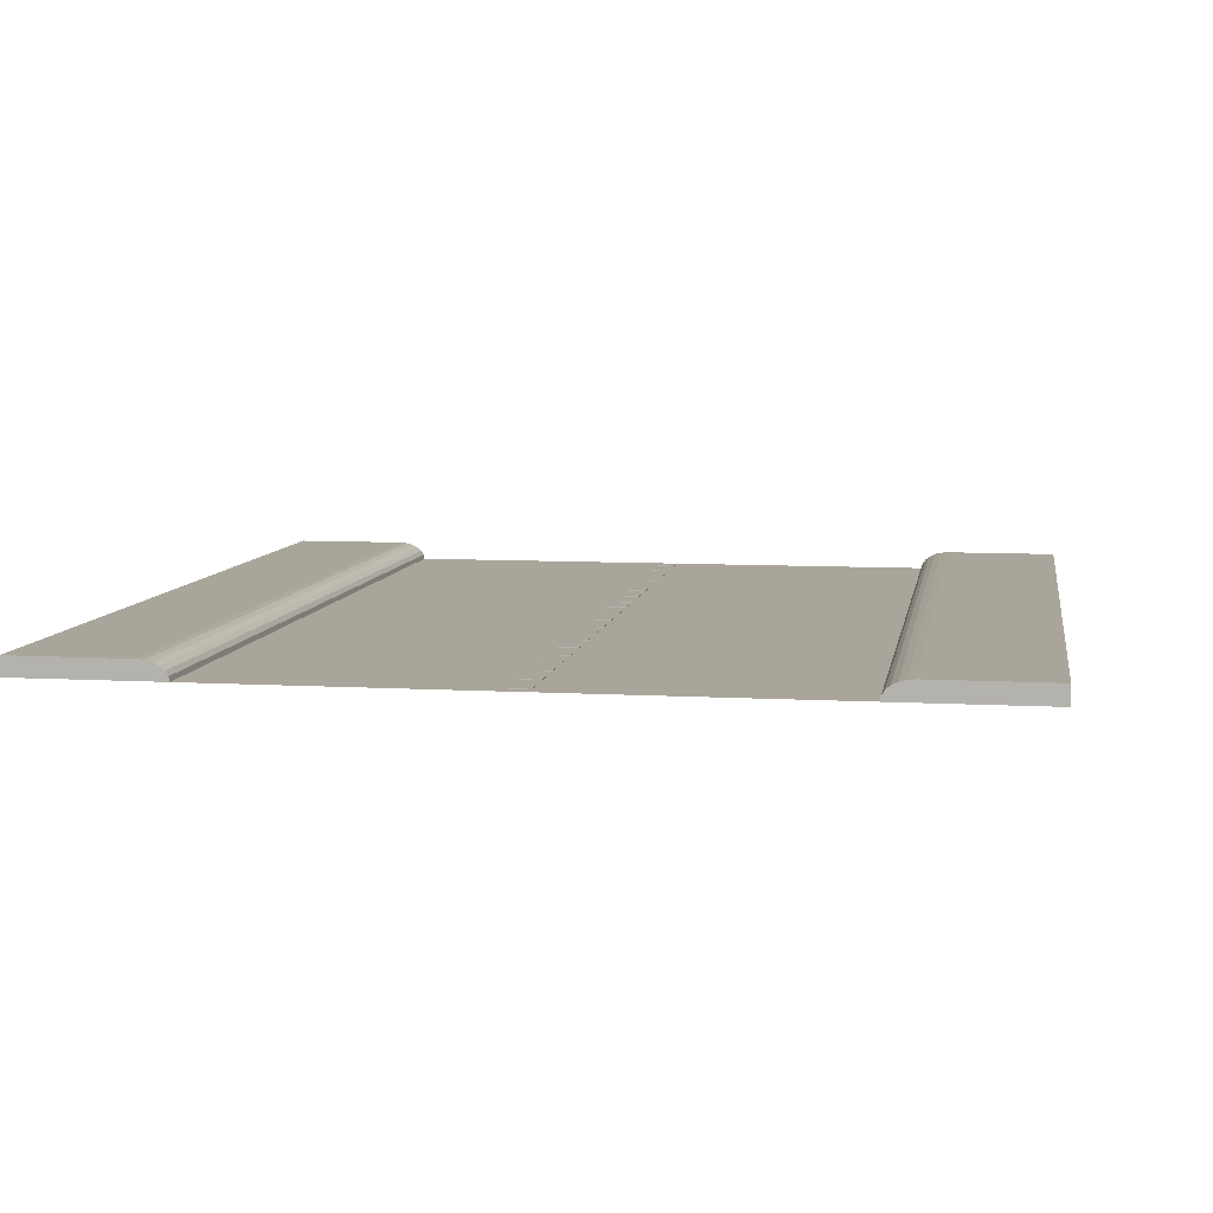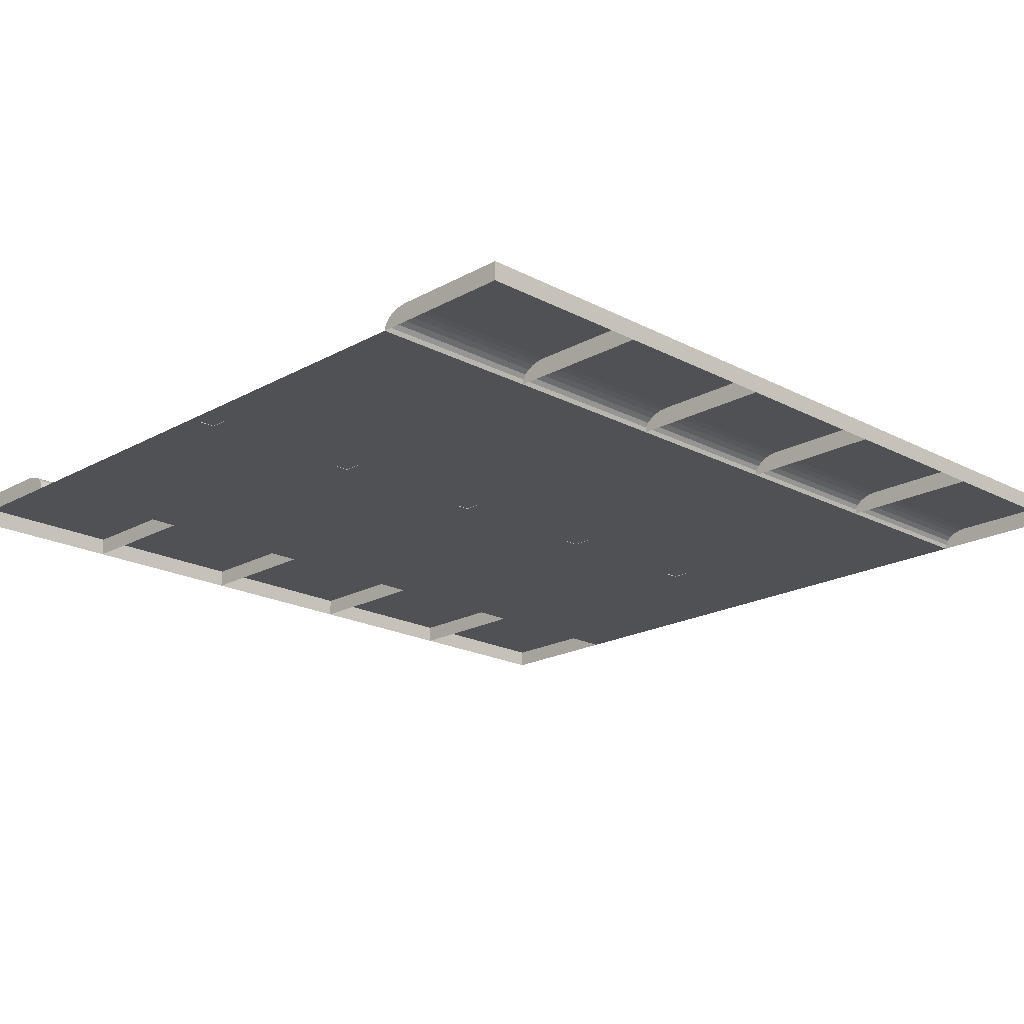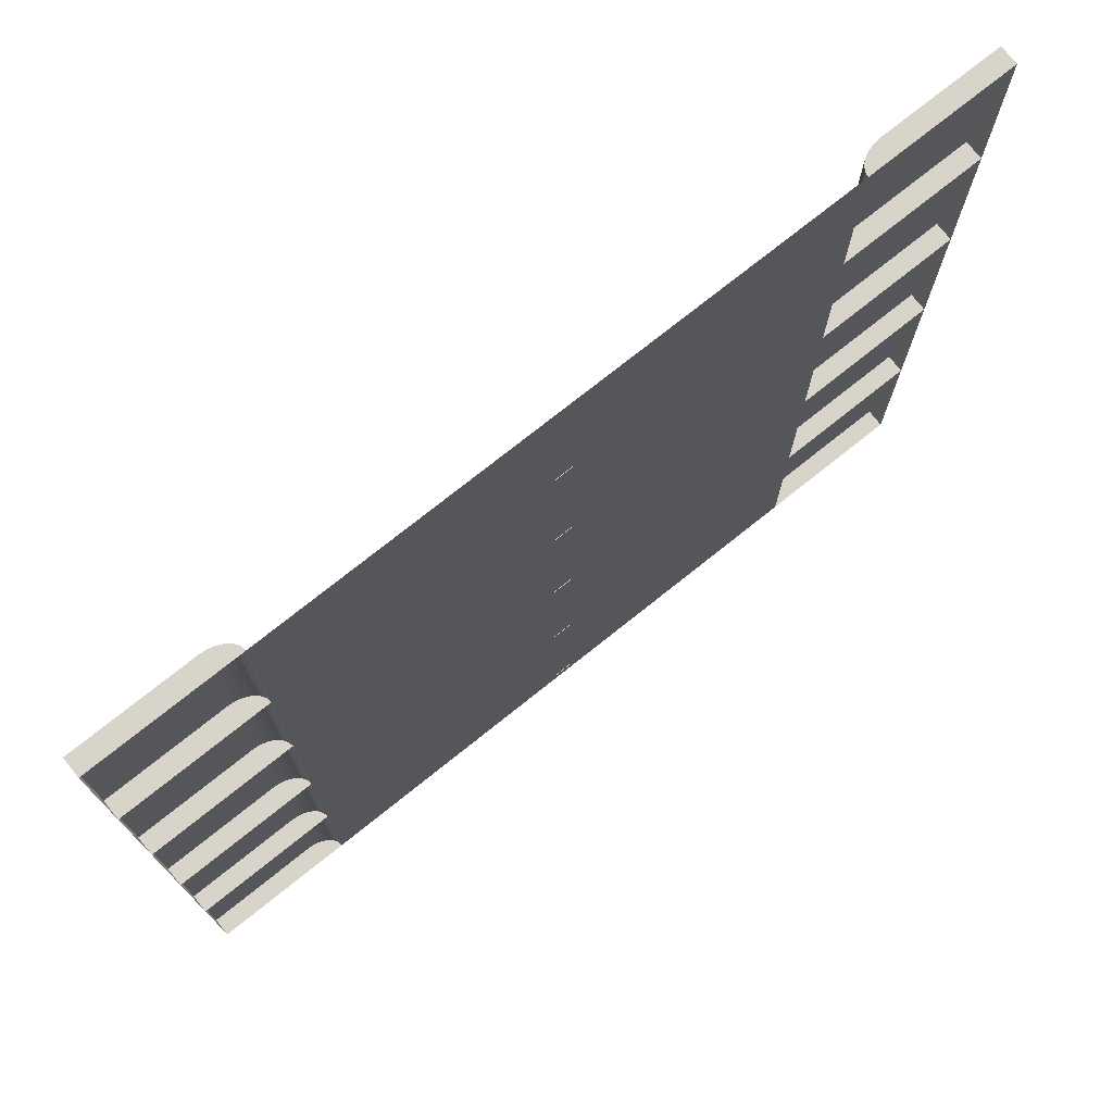
<metadata>
{"format":"obj","ext":"obj","renderer":"f3d","projection":"perspective","resolution":1024,"background":"white","views":[{"elev":7.7,"azim":-170.7,"up":"+Y"},{"elev":-19.8,"azim":-134.3,"up":"+Y"},{"elev":75.1,"azim":-38.6,"up":"+Z"}]}
</metadata>
<code>
o Plane.019_Plane.021
v 0.03572 0 -0.4073
v -0.0329 0 -0.3535
v -0.0329 0 -0.4073
v -0.0329 0.001921 -0.4073
v 0.03572 0 -0.3535
v 0.03572 0.001921 -0.4073
v 0.03572 0.001921 -0.3535
v -0.0329 0.001921 -0.3535
v 0.03572 0 -0.246
v -0.0329 0 -0.1923
v -0.0329 0 -0.246
v -0.0329 0.001921 -0.246
v 0.03572 0 -0.1923
v 0.03572 0.001921 -0.246
v 0.03572 0.001921 -0.1923
v -0.0329 0.001921 -0.1923
v 0.03572 0 -0.08476
v -0.0329 0 -0.03101
v -0.0329 0 -0.08476
v -0.0329 0.001921 -0.08476
v 0.03572 0 -0.03101
v 0.03572 0.001921 -0.08476
v 0.03572 0.001921 -0.03101
v -0.0329 0.001921 -0.03101
v 0.03572 0 0.07649
v -0.0329 0 0.1302
v -0.0329 0 0.07649
v -0.0329 0.001921 0.07649
v 0.03572 0 0.1302
v 0.03572 0.001921 0.07649
v 0.03572 0.001921 0.1302
v -0.0329 0.001921 0.1302
v -0.9986 0 -0.4489
v 1.001 0 -0.4489
v -0.9986 0 0.168
v 1.001 0 0.168
v 1.509 0 -0.4489
v 1.509 0 0.168
v -1.506 0 -0.4489
v -1.506 0 0.168
v 1.509 0.06448 -0.4489
v 1.509 0.06448 0.168
v -1.506 0.06448 0.168
v -1.506 0.06448 -0.4489
v -1.097 0.06448 0.168
v -0.9986 0 0.168
v -1.071 0.06228 0.168
v -1.048 0.05584 0.168
v -1.027 0.04559 0.168
v -1.012 0.03224 0.168
v -1.002 0.01669 0.168
v -0.9986 0 -0.4489
v -1.097 0.06448 -0.4489
v -1.002 0.01669 -0.4489
v -1.012 0.03224 -0.4489
v -1.027 0.04559 -0.4489
v -1.048 0.05584 -0.4489
v -1.071 0.06228 -0.4489
v 1.1 0.06448 -0.4489
v 1.001 0 -0.4489
v 1.074 0.06228 -0.4489
v 1.051 0.05584 -0.4489
v 1.03 0.04559 -0.4489
v 1.015 0.03224 -0.4489
v 1.005 0.01669 -0.4489
v 1.001 0 0.168
v 1.1 0.06448 0.168
v 1.005 0.01669 0.168
v 1.015 0.03224 0.168
v 1.03 0.04559 0.168
v 1.051 0.05584 0.168
v 1.074 0.06228 0.168
v 0.03572 0 -0.4073
v -0.0329 0 -0.3535
v -0.0329 0 -0.4073
v 0.03572 0 -0.3535
v -0.9986 0 0.168
v 1.001 0 0.168
v 1.509 0 0.168
v -1.506 0 0.168
v 1.509 0.06448 0.168
v -1.506 0.06448 0.168
v -0.9986 0 0.168
v -1.097 0.06448 0.168
v -1.002 0.01669 0.168
v -1.012 0.03224 0.168
v -1.027 0.04559 0.168
v -1.048 0.05584 0.168
v -1.071 0.06228 0.168
v 1.1 0.06448 0.168
v 1.001 0 0.168
v 1.074 0.06228 0.168
v 1.051 0.05584 0.168
v 1.03 0.04559 0.168
v 1.015 0.03224 0.168
v 1.005 0.01669 0.168
v 0.03572 0 -1.024
v -0.0329 0 -0.9704
v -0.0329 0 -1.024
v -0.0329 0.001921 -1.024
v 0.03572 0 -0.9704
v 0.03572 0.001921 -1.024
v 0.03572 0.001921 -0.9704
v -0.0329 0.001921 -0.9704
v 0.03572 0 -0.8629
v -0.0329 0 -0.8091
v -0.0329 0 -0.8629
v -0.0329 0.001921 -0.8629
v 0.03572 0 -0.8091
v 0.03572 0.001921 -0.8629
v 0.03572 0.001921 -0.8091
v -0.0329 0.001921 -0.8091
v 0.03572 0 -0.7016
v -0.0329 0 -0.6479
v -0.0329 0 -0.7016
v -0.0329 0.001921 -0.7016
v 0.03572 0 -0.6479
v 0.03572 0.001921 -0.7016
v 0.03572 0.001921 -0.6479
v -0.0329 0.001921 -0.6479
v 0.03572 0 -0.5404
v -0.0329 0 -0.4866
v -0.0329 0 -0.5404
v -0.0329 0.001921 -0.5404
v 0.03572 0 -0.4866
v 0.03572 0.001921 -0.5404
v 0.03572 0.001921 -0.4866
v -0.0329 0.001921 -0.4866
v -0.9986 0 -1.066
v 1.001 0 -1.066
v -0.9986 0 -0.4489
v 1.001 0 -0.4489
v 1.509 0 -1.066
v 1.509 0 -0.4489
v -1.506 0 -1.066
v -1.506 0 -0.4489
v 1.509 0.06448 -1.066
v 1.509 0.06448 -0.4489
v -1.506 0.06448 -0.4489
v -1.506 0.06448 -1.066
v -1.097 0.06448 -0.4489
v -0.9986 0 -0.4489
v -1.071 0.06228 -0.4489
v -1.048 0.05584 -0.4489
v -1.027 0.04559 -0.4489
v -1.012 0.03224 -0.4489
v -1.002 0.01669 -0.4489
v -0.9986 0 -1.066
v -1.097 0.06448 -1.066
v -1.002 0.01669 -1.066
v -1.012 0.03224 -1.066
v -1.027 0.04559 -1.066
v -1.048 0.05584 -1.066
v -1.071 0.06228 -1.066
v 1.1 0.06448 -1.066
v 1.001 0 -1.066
v 1.074 0.06228 -1.066
v 1.051 0.05584 -1.066
v 1.03 0.04559 -1.066
v 1.015 0.03224 -1.066
v 1.005 0.01669 -1.066
v 1.001 0 -0.4489
v 1.1 0.06448 -0.4489
v 1.005 0.01669 -0.4489
v 1.015 0.03224 -0.4489
v 1.03 0.04559 -0.4489
v 1.051 0.05584 -0.4489
v 1.074 0.06228 -0.4489
v 0.03572 0 -1.024
v -0.0329 0 -0.9704
v -0.0329 0 -1.024
v 0.03572 0 -0.9704
v -0.9986 0 -0.4489
v 1.001 0 -0.4489
v 1.509 0 -0.4489
v -1.506 0 -0.4489
v 1.509 0.06448 -0.4489
v -1.506 0.06448 -0.4489
v -0.9986 0 -0.4489
v -1.097 0.06448 -0.4489
v -1.002 0.01669 -0.4489
v -1.012 0.03224 -0.4489
v -1.027 0.04559 -0.4489
v -1.048 0.05584 -0.4489
v -1.071 0.06228 -0.4489
v 1.1 0.06448 -0.4489
v 1.001 0 -0.4489
v 1.074 0.06228 -0.4489
v 1.051 0.05584 -0.4489
v 1.03 0.04559 -0.4489
v 1.015 0.03224 -0.4489
v 1.005 0.01669 -0.4489
v 0.03572 0 -1.641
v -0.0329 0 -1.587
v -0.0329 0 -1.641
v -0.0329 0.001921 -1.641
v 0.03572 0 -1.587
v 0.03572 0.001921 -1.641
v 0.03572 0.001921 -1.587
v -0.0329 0.001921 -1.587
v 0.03572 0 -1.48
v -0.0329 0 -1.426
v -0.0329 0 -1.48
v -0.0329 0.001921 -1.48
v 0.03572 0 -1.426
v 0.03572 0.001921 -1.48
v 0.03572 0.001921 -1.426
v -0.0329 0.001921 -1.426
v 0.03572 0 -1.318
v -0.0329 0 -1.265
v -0.0329 0 -1.318
v -0.0329 0.001921 -1.318
v 0.03572 0 -1.265
v 0.03572 0.001921 -1.318
v 0.03572 0.001921 -1.265
v -0.0329 0.001921 -1.265
v 0.03572 0 -1.157
v -0.0329 0 -1.103
v -0.0329 0 -1.157
v -0.0329 0.001921 -1.157
v 0.03572 0 -1.103
v 0.03572 0.001921 -1.157
v 0.03572 0.001921 -1.103
v -0.0329 0.001921 -1.103
v -0.9986 0 -1.683
v 1.001 0 -1.683
v -0.9986 0 -1.066
v 1.001 0 -1.066
v 1.509 0 -1.683
v 1.509 0 -1.066
v -1.506 0 -1.683
v -1.506 0 -1.066
v 1.509 0.06448 -1.683
v 1.509 0.06448 -1.066
v -1.506 0.06448 -1.066
v -1.506 0.06448 -1.683
v -1.097 0.06448 -1.066
v -0.9986 0 -1.066
v -1.071 0.06228 -1.066
v -1.048 0.05584 -1.066
v -1.027 0.04559 -1.066
v -1.012 0.03224 -1.066
v -1.002 0.01669 -1.066
v -0.9986 0 -1.683
v -1.097 0.06448 -1.683
v -1.002 0.01669 -1.683
v -1.012 0.03224 -1.683
v -1.027 0.04559 -1.683
v -1.048 0.05584 -1.683
v -1.071 0.06228 -1.683
v 1.1 0.06448 -1.683
v 1.001 0 -1.683
v 1.074 0.06228 -1.683
v 1.051 0.05584 -1.683
v 1.03 0.04559 -1.683
v 1.015 0.03224 -1.683
v 1.005 0.01669 -1.683
v 1.001 0 -1.066
v 1.1 0.06448 -1.066
v 1.005 0.01669 -1.066
v 1.015 0.03224 -1.066
v 1.03 0.04559 -1.066
v 1.051 0.05584 -1.066
v 1.074 0.06228 -1.066
v 0.03572 0 -1.641
v -0.0329 0 -1.587
v -0.0329 0 -1.641
v 0.03572 0 -1.587
v -0.9986 0 -1.066
v 1.001 0 -1.066
v 1.509 0 -1.066
v -1.506 0 -1.066
v 1.509 0.06448 -1.066
v -1.506 0.06448 -1.066
v -0.9986 0 -1.066
v -1.097 0.06448 -1.066
v -1.002 0.01669 -1.066
v -1.012 0.03224 -1.066
v -1.027 0.04559 -1.066
v -1.048 0.05584 -1.066
v -1.071 0.06228 -1.066
v 1.1 0.06448 -1.066
v 1.001 0 -1.066
v 1.074 0.06228 -1.066
v 1.051 0.05584 -1.066
v 1.03 0.04559 -1.066
v 1.015 0.03224 -1.066
v 1.005 0.01669 -1.066
v 0.03572 0 -2.258
v -0.0329 0 -2.204
v -0.0329 0 -2.258
v -0.0329 0.001921 -2.258
v 0.03572 0 -2.204
v 0.03572 0.001921 -2.258
v 0.03572 0.001921 -2.204
v -0.0329 0.001921 -2.204
v 0.03572 0 -2.097
v -0.0329 0 -2.043
v -0.0329 0 -2.097
v -0.0329 0.001921 -2.097
v 0.03572 0 -2.043
v 0.03572 0.001921 -2.097
v 0.03572 0.001921 -2.043
v -0.0329 0.001921 -2.043
v 0.03572 0 -1.935
v -0.0329 0 -1.882
v -0.0329 0 -1.935
v -0.0329 0.001921 -1.935
v 0.03572 0 -1.882
v 0.03572 0.001921 -1.935
v 0.03572 0.001921 -1.882
v -0.0329 0.001921 -1.882
v 0.03572 0 -1.774
v -0.0329 0 -1.72
v -0.0329 0 -1.774
v -0.0329 0.001921 -1.774
v 0.03572 0 -1.72
v 0.03572 0.001921 -1.774
v 0.03572 0.001921 -1.72
v -0.0329 0.001921 -1.72
v -0.9986 0 -2.3
v 1.001 0 -2.3
v -0.9986 0 -1.683
v 1.001 0 -1.683
v 1.509 0 -2.3
v 1.509 0 -1.683
v -1.506 0 -2.3
v -1.506 0 -1.683
v 1.509 0.06448 -2.3
v 1.509 0.06448 -1.683
v -1.506 0.06448 -1.683
v -1.506 0.06448 -2.3
v -1.097 0.06448 -1.683
v -0.9986 0 -1.683
v -1.071 0.06228 -1.683
v -1.048 0.05584 -1.683
v -1.027 0.04559 -1.683
v -1.012 0.03224 -1.683
v -1.002 0.01669 -1.683
v -0.9986 0 -2.3
v -1.097 0.06448 -2.3
v -1.002 0.01669 -2.3
v -1.012 0.03224 -2.3
v -1.027 0.04559 -2.3
v -1.048 0.05584 -2.3
v -1.071 0.06228 -2.3
v 1.1 0.06448 -2.3
v 1.001 0 -2.3
v 1.074 0.06228 -2.3
v 1.051 0.05584 -2.3
v 1.03 0.04559 -2.3
v 1.015 0.03224 -2.3
v 1.005 0.01669 -2.3
v 1.001 0 -1.683
v 1.1 0.06448 -1.683
v 1.005 0.01669 -1.683
v 1.015 0.03224 -1.683
v 1.03 0.04559 -1.683
v 1.051 0.05584 -1.683
v 1.074 0.06228 -1.683
v 0.03572 0 -2.258
v -0.0329 0 -2.204
v -0.0329 0 -2.258
v 0.03572 0 -2.204
v -0.9986 0 -1.683
v 1.001 0 -1.683
v 1.509 0 -1.683
v -1.506 0 -1.683
v 1.509 0.06448 -1.683
v -1.506 0.06448 -1.683
v -0.9986 0 -1.683
v -1.097 0.06448 -1.683
v -1.002 0.01669 -1.683
v -1.012 0.03224 -1.683
v -1.027 0.04559 -1.683
v -1.048 0.05584 -1.683
v -1.071 0.06228 -1.683
v 1.1 0.06448 -1.683
v 1.001 0 -1.683
v 1.074 0.06228 -1.683
v 1.051 0.05584 -1.683
v 1.03 0.04559 -1.683
v 1.015 0.03224 -1.683
v 1.005 0.01669 -1.683
v 0.03572 0 -2.875
v -0.0329 0 -2.821
v -0.0329 0 -2.875
v -0.0329 0.001921 -2.875
v 0.03572 0 -2.821
v 0.03572 0.001921 -2.875
v 0.03572 0.001921 -2.821
v -0.0329 0.001921 -2.821
v 0.03572 0 -2.713
v -0.0329 0 -2.66
v -0.0329 0 -2.713
v -0.0329 0.001921 -2.713
v 0.03572 0 -2.66
v 0.03572 0.001921 -2.713
v 0.03572 0.001921 -2.66
v -0.0329 0.001921 -2.66
v 0.03572 0 -2.552
v -0.0329 0 -2.498
v -0.0329 0 -2.552
v -0.0329 0.001921 -2.552
v 0.03572 0 -2.498
v 0.03572 0.001921 -2.552
v 0.03572 0.001921 -2.498
v -0.0329 0.001921 -2.498
v 0.03572 0 -2.391
v -0.0329 0 -2.337
v -0.0329 0 -2.391
v -0.0329 0.001921 -2.391
v 0.03572 0 -2.337
v 0.03572 0.001921 -2.391
v 0.03572 0.001921 -2.337
v -0.0329 0.001921 -2.337
v -0.9986 0 -2.916
v 1.001 0 -2.916
v -0.9986 0 -2.3
v 1.001 0 -2.3
v 1.509 0 -2.916
v 1.509 0 -2.3
v -1.506 0 -2.916
v -1.506 0 -2.3
v 1.509 0.06448 -2.916
v 1.509 0.06448 -2.3
v -1.506 0.06448 -2.3
v -1.506 0.06448 -2.916
v -1.097 0.06448 -2.3
v -0.9986 0 -2.3
v -1.071 0.06228 -2.3
v -1.048 0.05584 -2.3
v -1.027 0.04559 -2.3
v -1.012 0.03224 -2.3
v -1.002 0.01669 -2.3
v -0.9986 0 -2.916
v -1.097 0.06448 -2.916
v -1.002 0.01669 -2.916
v -1.012 0.03224 -2.916
v -1.027 0.04559 -2.916
v -1.048 0.05584 -2.916
v -1.071 0.06228 -2.916
v 1.1 0.06448 -2.916
v 1.001 0 -2.916
v 1.074 0.06228 -2.916
v 1.051 0.05584 -2.916
v 1.03 0.04559 -2.916
v 1.015 0.03224 -2.916
v 1.005 0.01669 -2.916
v 1.001 0 -2.3
v 1.1 0.06448 -2.3
v 1.005 0.01669 -2.3
v 1.015 0.03224 -2.3
v 1.03 0.04559 -2.3
v 1.051 0.05584 -2.3
v 1.074 0.06228 -2.3
v 0.03572 0 -2.875
v -0.0329 0 -2.821
v -0.0329 0 -2.875
v 0.03572 0 -2.821
v -0.9986 0 -2.3
v 1.001 0 -2.3
v 1.509 0 -2.3
v -1.506 0 -2.3
v 1.509 0.06448 -2.3
v -1.506 0.06448 -2.3
v -0.9986 0 -2.3
v -1.097 0.06448 -2.3
v -1.002 0.01669 -2.3
v -1.012 0.03224 -2.3
v -1.027 0.04559 -2.3
v -1.048 0.05584 -2.3
v -1.071 0.06228 -2.3
v 1.1 0.06448 -2.3
v 1.001 0 -2.3
v 1.074 0.06228 -2.3
v 1.051 0.05584 -2.3
v 1.03 0.04559 -2.3
v 1.015 0.03224 -2.3
v 1.005 0.01669 -2.3
g Plane.019_Plane.021_Material.004
f 2 8 4 3
f 5 7 8 2
f 3 4 6 1
f 1 6 7 5
f 10 16 12 11
f 13 15 16 10
f 11 12 14 9
f 9 14 15 13
f 18 24 20 19
f 21 23 24 18
f 19 20 22 17
f 17 22 23 21
f 26 32 28 27
f 29 31 32 26
f 27 28 30 25
f 25 30 31 29
f 33 52 46 35
f 39 44 53 58 57 56 55 54 52 33
f 34 60 65 64 63 62 61 59 41 37
f 35 46 51 50 49 48 47 45 43 40
f 40 43 44 39
f 36 66 60 34
f 38 42 67 72 71 70 69 68 66 36
f 37 41 42 38
f 75 33 35 74
f 73 34 33 75
f 76 36 34 73
f 74 35 36 76
f 80 82 84 89 88 87 86 85 83 77
f 78 91 96 95 94 93 92 90 81 79
f 98 104 100 99
f 101 103 104 98
f 99 100 102 97
f 97 102 103 101
f 106 112 108 107
f 109 111 112 106
f 107 108 110 105
f 105 110 111 109
f 114 120 116 115
f 117 119 120 114
f 115 116 118 113
f 113 118 119 117
f 122 128 124 123
f 125 127 128 122
f 123 124 126 121
f 121 126 127 125
f 129 148 142 131
f 135 140 149 154 153 152 151 150 148 129
f 130 156 161 160 159 158 157 155 137 133
f 131 142 147 146 145 144 143 141 139 136
f 136 139 140 135
f 132 162 156 130
f 134 138 163 168 167 166 165 164 162 132
f 133 137 138 134
f 171 129 131 170
f 169 130 129 171
f 172 132 130 169
f 170 131 132 172
f 176 178 180 185 184 183 182 181 179 173
f 174 187 192 191 190 189 188 186 177 175
f 194 200 196 195
f 197 199 200 194
f 195 196 198 193
f 193 198 199 197
f 202 208 204 203
f 205 207 208 202
f 203 204 206 201
f 201 206 207 205
f 210 216 212 211
f 213 215 216 210
f 211 212 214 209
f 209 214 215 213
f 218 224 220 219
f 221 223 224 218
f 219 220 222 217
f 217 222 223 221
f 225 244 238 227
f 231 236 245 250 249 248 247 246 244 225
f 226 252 257 256 255 254 253 251 233 229
f 227 238 243 242 241 240 239 237 235 232
f 232 235 236 231
f 228 258 252 226
f 230 234 259 264 263 262 261 260 258 228
f 229 233 234 230
f 267 225 227 266
f 265 226 225 267
f 268 228 226 265
f 266 227 228 268
f 272 274 276 281 280 279 278 277 275 269
f 270 283 288 287 286 285 284 282 273 271
f 290 296 292 291
f 293 295 296 290
f 291 292 294 289
f 289 294 295 293
f 298 304 300 299
f 301 303 304 298
f 299 300 302 297
f 297 302 303 301
f 306 312 308 307
f 309 311 312 306
f 307 308 310 305
f 305 310 311 309
f 314 320 316 315
f 317 319 320 314
f 315 316 318 313
f 313 318 319 317
f 321 340 334 323
f 327 332 341 346 345 344 343 342 340 321
f 322 348 353 352 351 350 349 347 329 325
f 323 334 339 338 337 336 335 333 331 328
f 328 331 332 327
f 324 354 348 322
f 326 330 355 360 359 358 357 356 354 324
f 325 329 330 326
f 363 321 323 362
f 361 322 321 363
f 364 324 322 361
f 362 323 324 364
f 368 370 372 377 376 375 374 373 371 365
f 366 379 384 383 382 381 380 378 369 367
f 386 392 388 387
f 389 391 392 386
f 387 388 390 385
f 385 390 391 389
f 394 400 396 395
f 397 399 400 394
f 395 396 398 393
f 393 398 399 397
f 402 408 404 403
f 405 407 408 402
f 403 404 406 401
f 401 406 407 405
f 410 416 412 411
f 413 415 416 410
f 411 412 414 409
f 409 414 415 413
f 417 436 430 419
f 423 428 437 442 441 440 439 438 436 417
f 418 444 449 448 447 446 445 443 425 421
f 419 430 435 434 433 432 431 429 427 424
f 424 427 428 423
f 420 450 444 418
f 422 426 451 456 455 454 453 452 450 420
f 421 425 426 422
f 459 417 419 458
f 457 418 417 459
f 460 420 418 457
f 458 419 420 460
f 464 466 468 473 472 471 470 469 467 461
f 462 475 480 479 478 477 476 474 465 463
g Plane.019_Plane.021_Material.003
f 4 8 7 6
f 12 16 15 14
f 20 24 23 22
f 28 32 31 30
f 67 42 41 59
f 45 47 58 53
f 47 48 57 58
f 48 49 56 57
f 49 50 55 56
f 50 51 54 55
f 51 46 52 54
f 59 61 72 67
f 61 62 71 72
f 62 63 70 71
f 63 64 69 70
f 64 65 68 69
f 65 60 66 68
f 53 44 43 45
f 100 104 103 102
f 108 112 111 110
f 116 120 119 118
f 124 128 127 126
f 163 138 137 155
f 141 143 154 149
f 143 144 153 154
f 144 145 152 153
f 145 146 151 152
f 146 147 150 151
f 147 142 148 150
f 155 157 168 163
f 157 158 167 168
f 158 159 166 167
f 159 160 165 166
f 160 161 164 165
f 161 156 162 164
f 149 140 139 141
f 196 200 199 198
f 204 208 207 206
f 212 216 215 214
f 220 224 223 222
f 259 234 233 251
f 237 239 250 245
f 239 240 249 250
f 240 241 248 249
f 241 242 247 248
f 242 243 246 247
f 243 238 244 246
f 251 253 264 259
f 253 254 263 264
f 254 255 262 263
f 255 256 261 262
f 256 257 260 261
f 257 252 258 260
f 245 236 235 237
f 292 296 295 294
f 300 304 303 302
f 308 312 311 310
f 316 320 319 318
f 355 330 329 347
f 333 335 346 341
f 335 336 345 346
f 336 337 344 345
f 337 338 343 344
f 338 339 342 343
f 339 334 340 342
f 347 349 360 355
f 349 350 359 360
f 350 351 358 359
f 351 352 357 358
f 352 353 356 357
f 353 348 354 356
f 341 332 331 333
f 388 392 391 390
f 396 400 399 398
f 404 408 407 406
f 412 416 415 414
f 451 426 425 443
f 429 431 442 437
f 431 432 441 442
f 432 433 440 441
f 433 434 439 440
f 434 435 438 439
f 435 430 436 438
f 443 445 456 451
f 445 446 455 456
f 446 447 454 455
f 447 448 453 454
f 448 449 452 453
f 449 444 450 452
f 437 428 427 429

</code>
